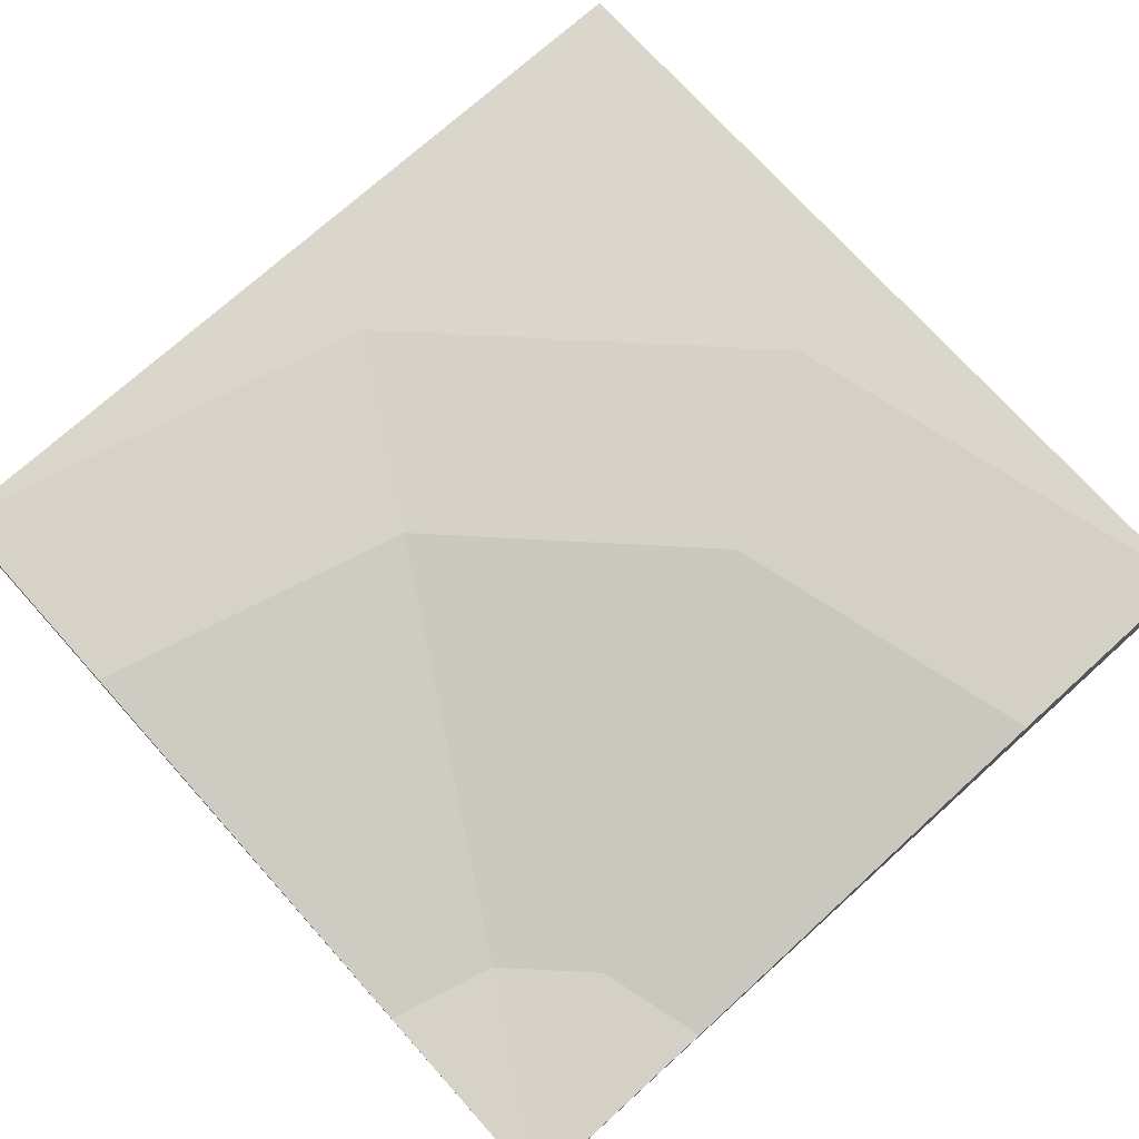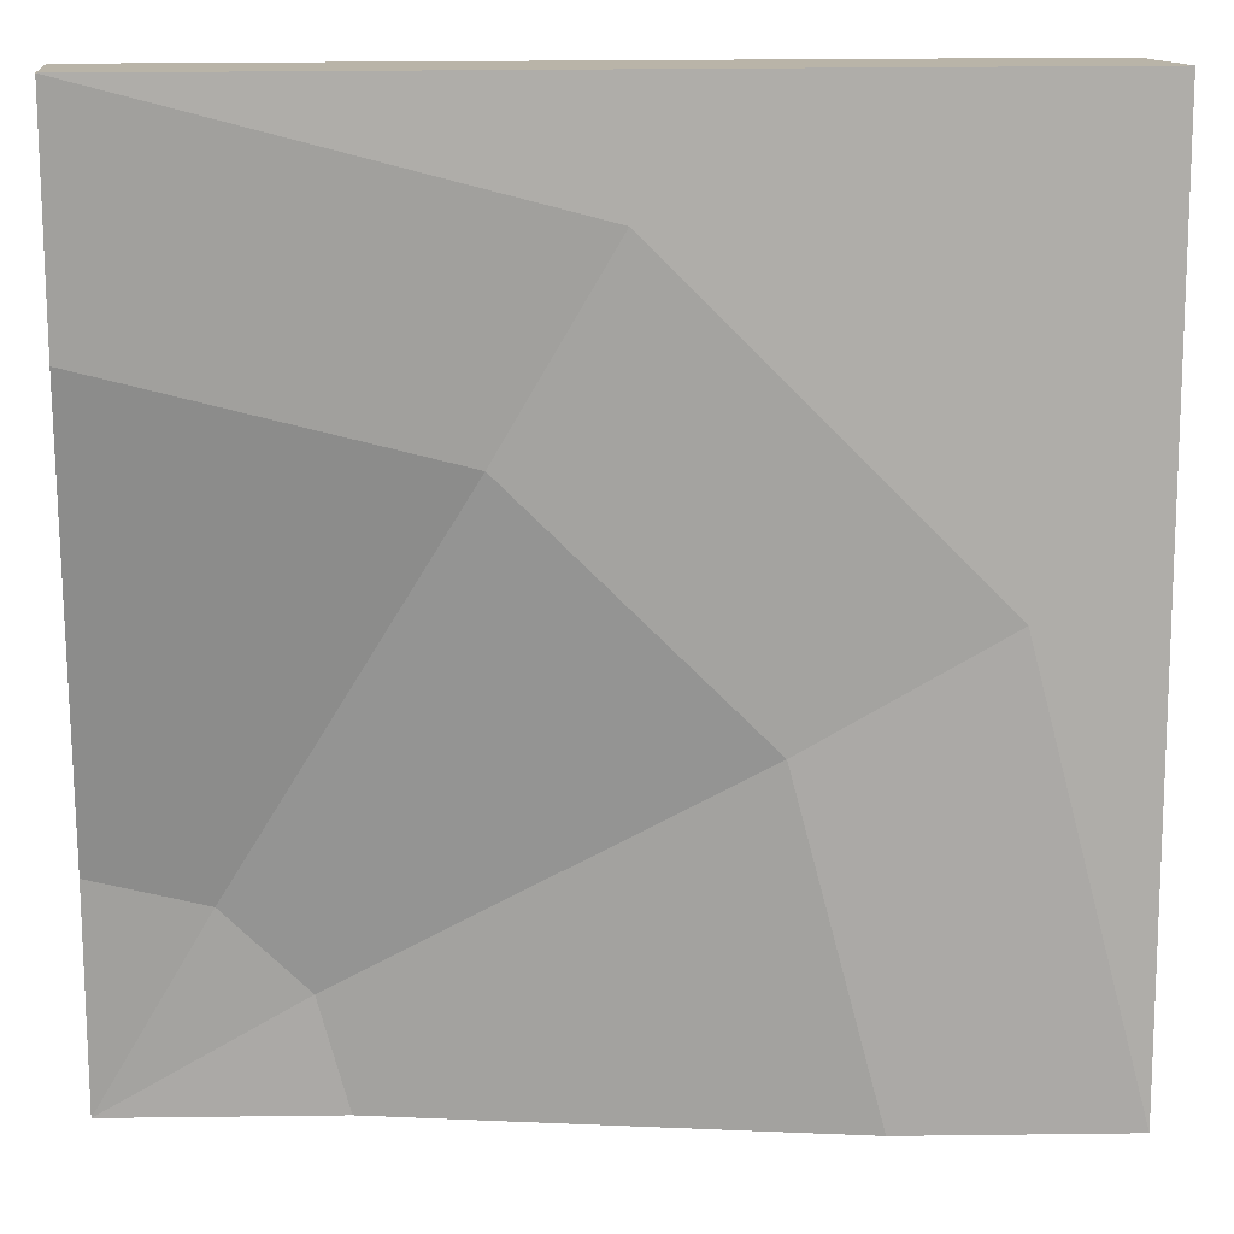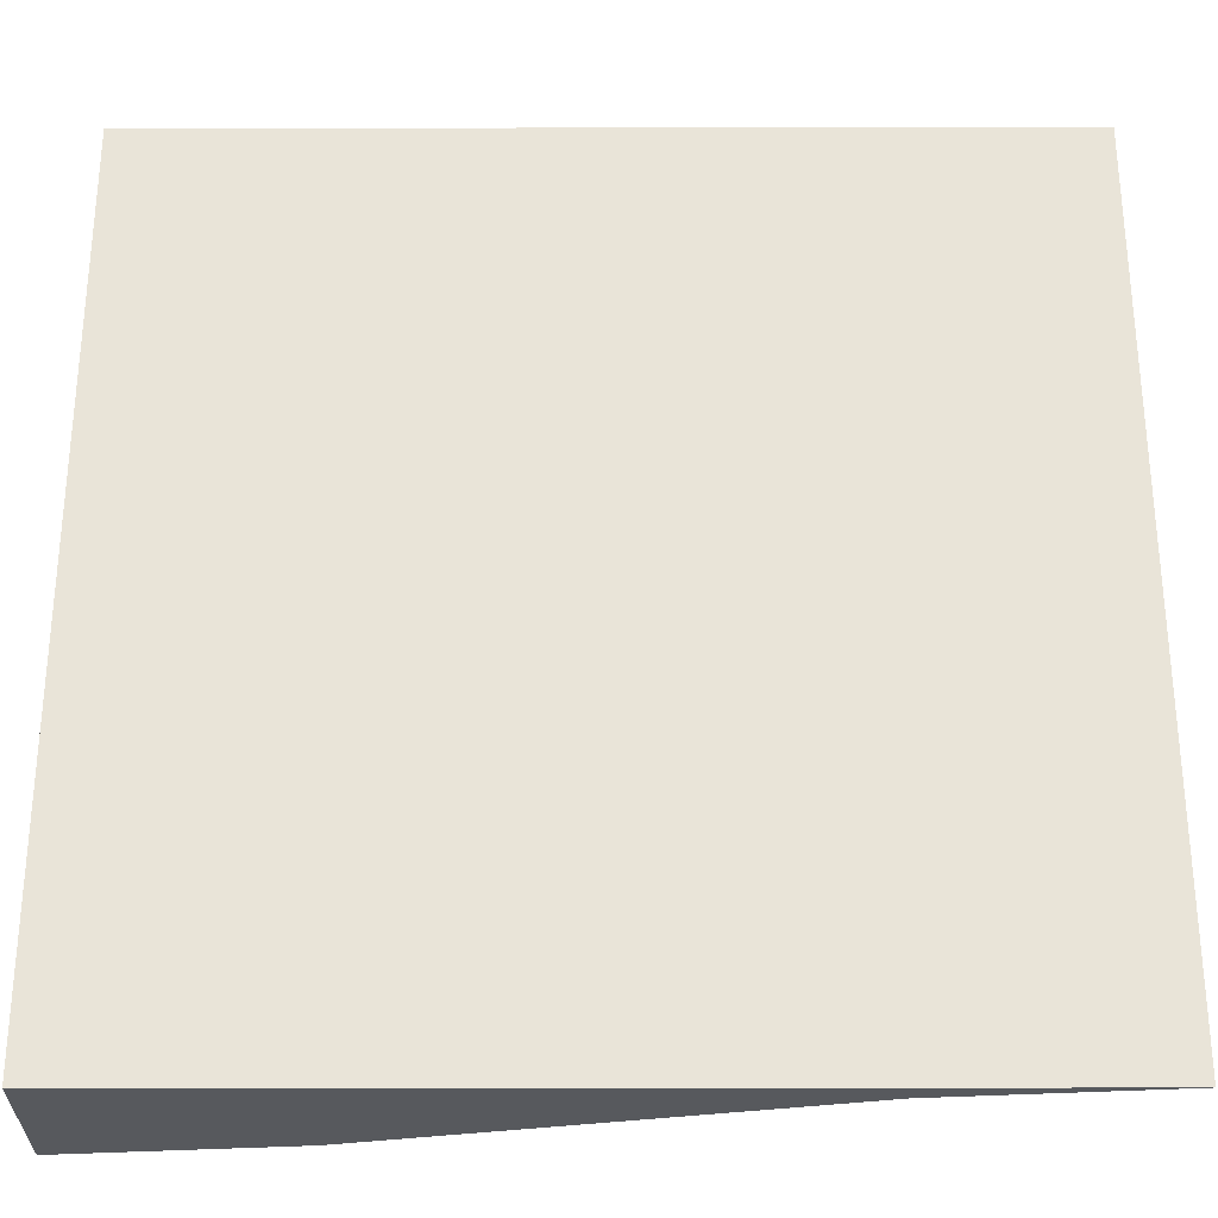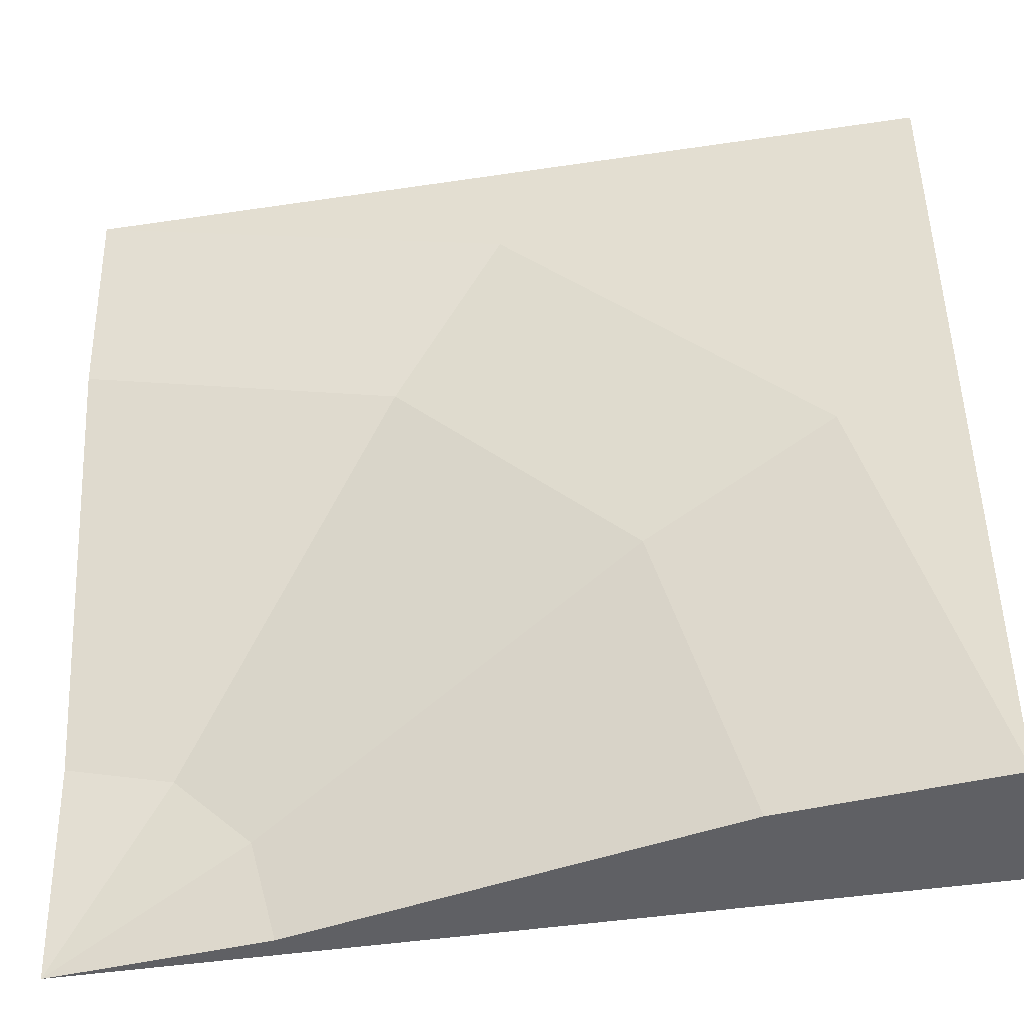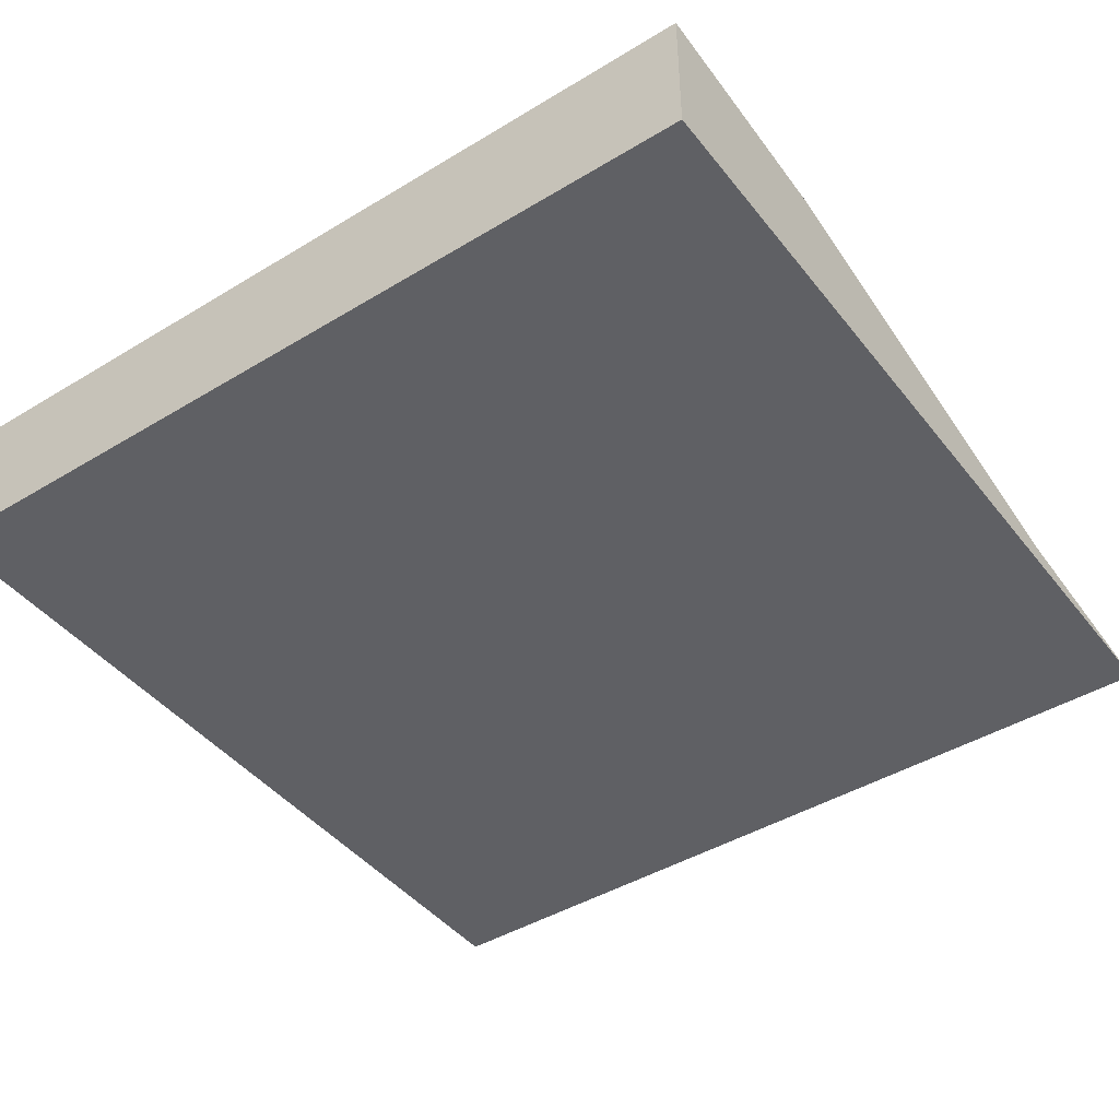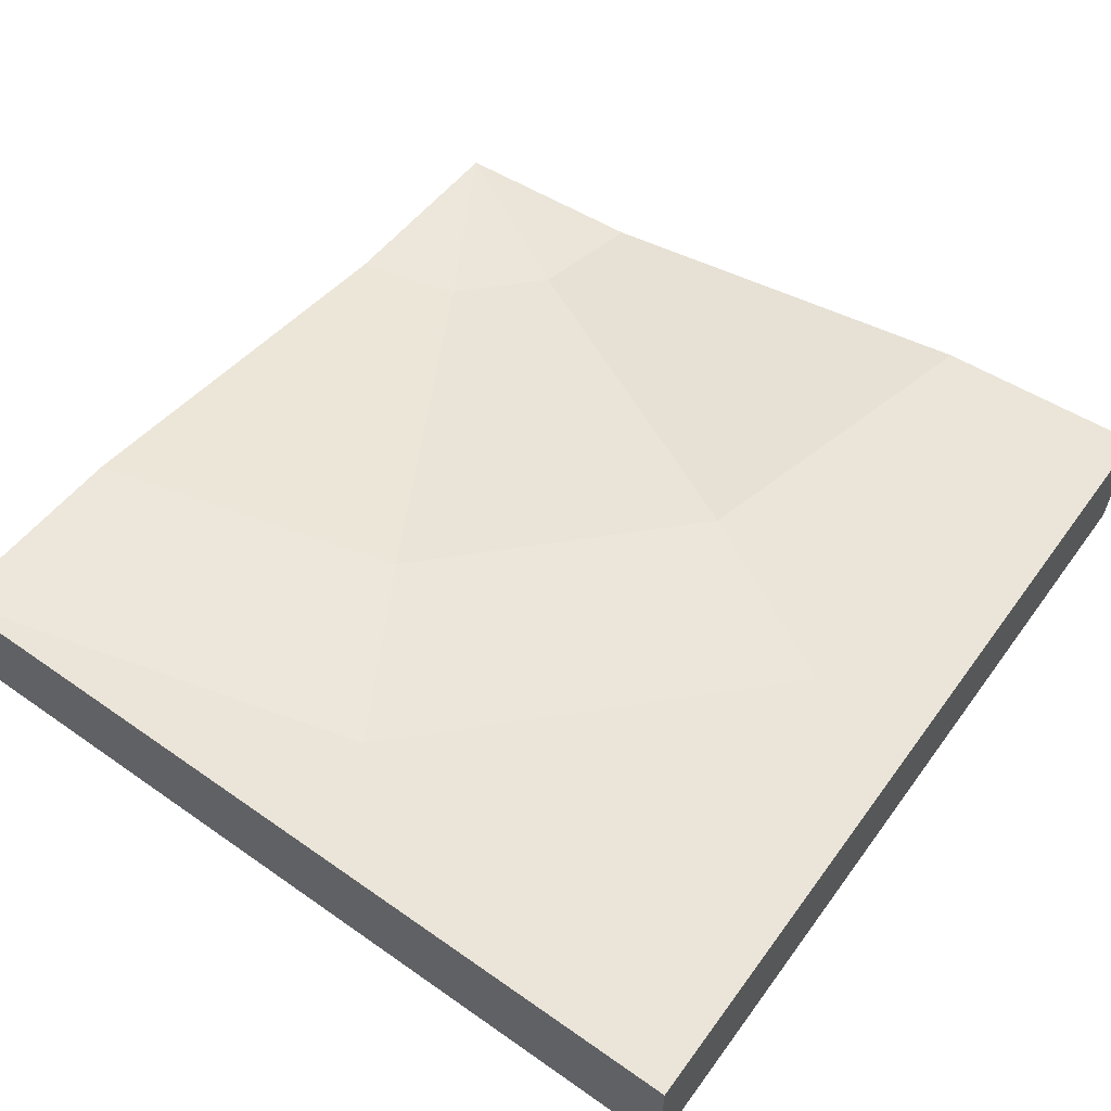
<metadata>
{"format":"obj","ext":"obj","renderer":"f3d","projection":"perspective","resolution":1024,"background":"white","views":[{"elev":73.7,"azim":138.0,"up":"+Y"},{"elev":13.1,"azim":172.6,"up":"+Z"},{"elev":-29.4,"azim":0.1,"up":"+Z"},{"elev":-44.6,"azim":-170.1,"up":"+Z"},{"elev":-43.9,"azim":35.4,"up":"+Y"},{"elev":58.7,"azim":-54.1,"up":"+Y"}]}
</metadata>
<code>
o object1
g object1
v -1.098 0.5 -0
v -0 0.5 1.098
v 1.5 0.5 1.5
v -1.5 0.5 1.5
v -1.5 0.5 -1.5
v 1.5 0 1.5
v -1.5 0 1.5
v 1.5 0.425 0.75
v 1.5 0.075 -0.75
v 1.5 -0 -1.5
v 1.125 0.075 -0.8505
v 0.8505 0.075 -1.125
v 0.375 0.425 0.4486
v -0.4486 0.425 -0.375
v 0.75 0.075 -1.5
v -0.75 0.425 -1.5
v -1.5 0 -1.5
f 1 5 4
f 4 3 2
f 2 1 4
f 6 3 4
f 6 4 7
f 8 3 6
f 6 10 9
f 9 8 6
f 10 11 9
f 10 12 11
f 11 12 14
f 14 13 11
f 12 15 16
f 16 14 12
f 17 5 16
f 15 10 17
f 17 16 15
f 10 15 12
f 9 11 13
f 13 8 9
f 17 10 6
f 17 6 7
f 7 4 17
f 4 5 17
f 1 14 16
f 5 1 16
f 13 14 1
f 1 2 13
f 8 13 2
f 2 3 8

</code>
